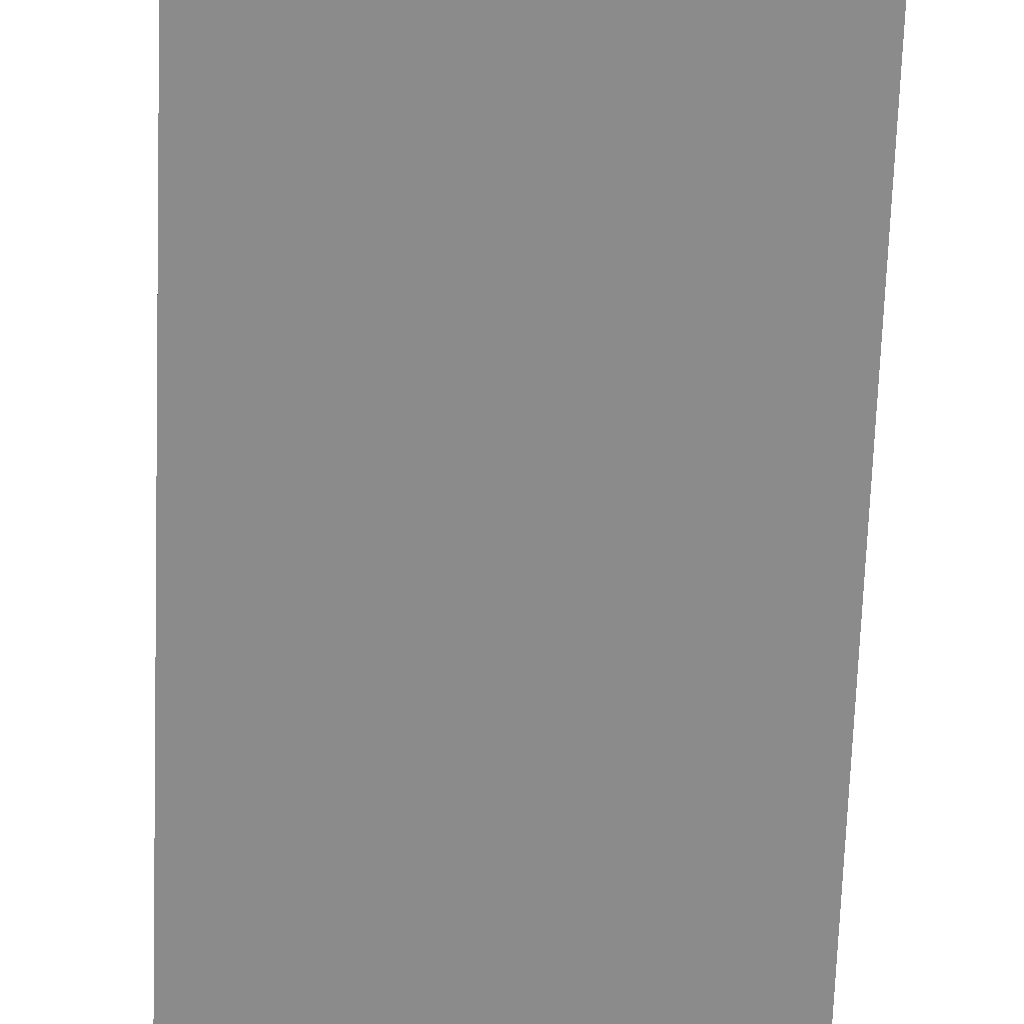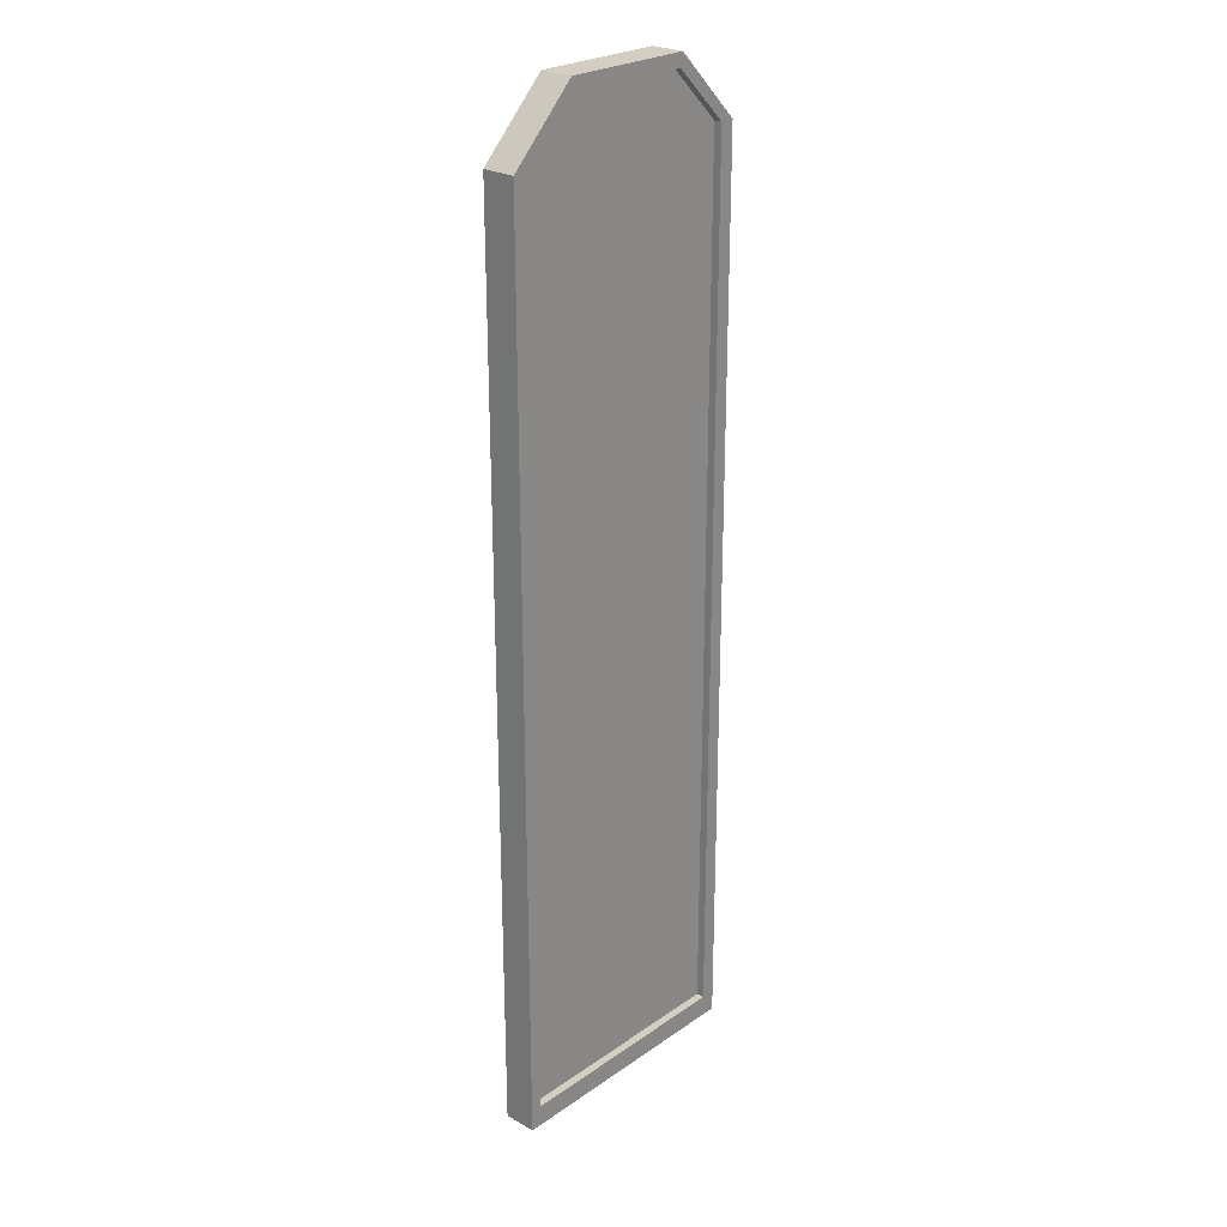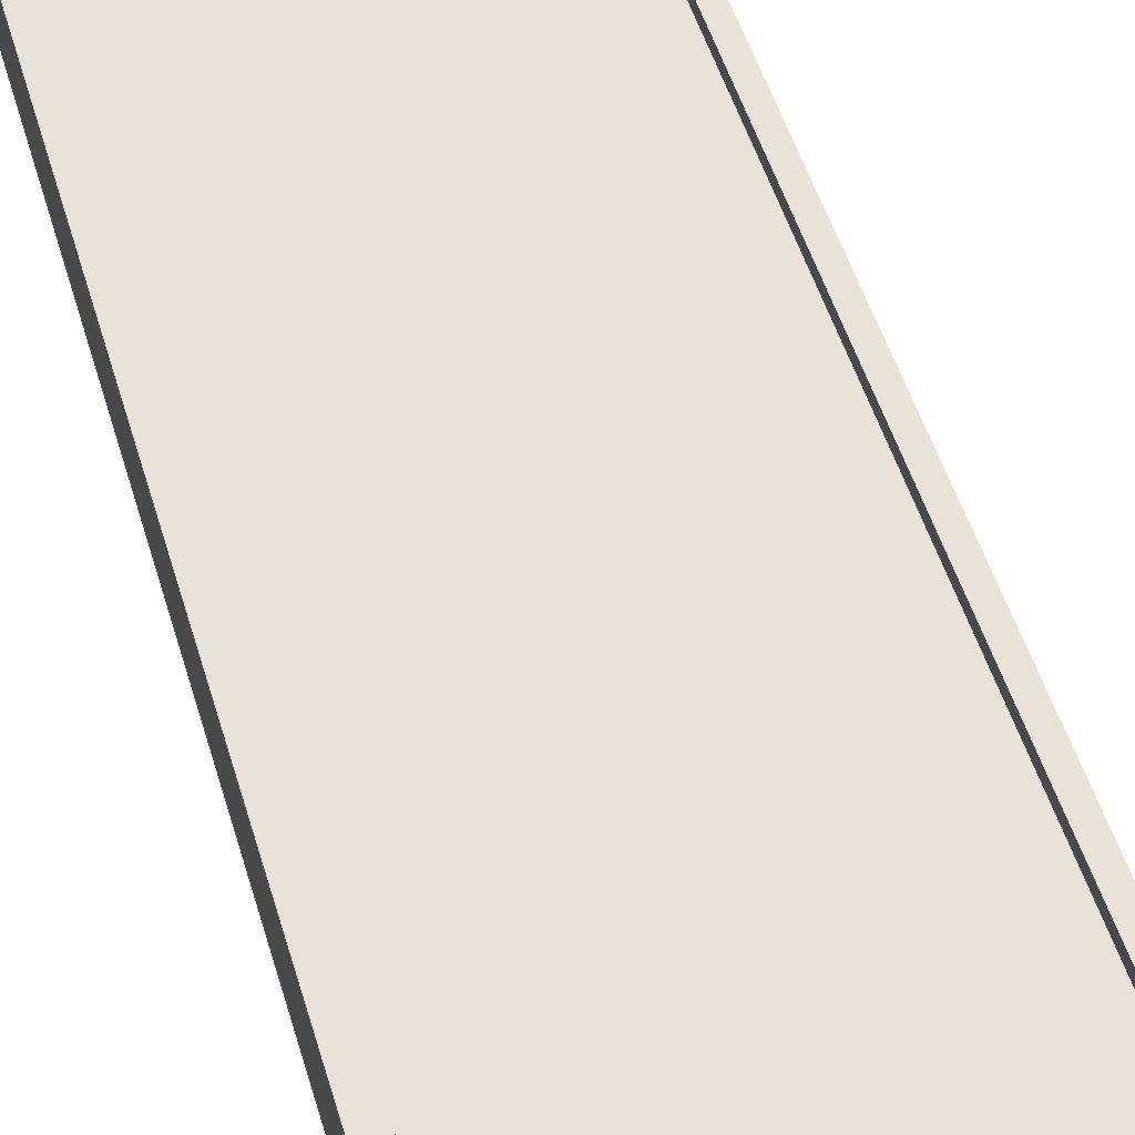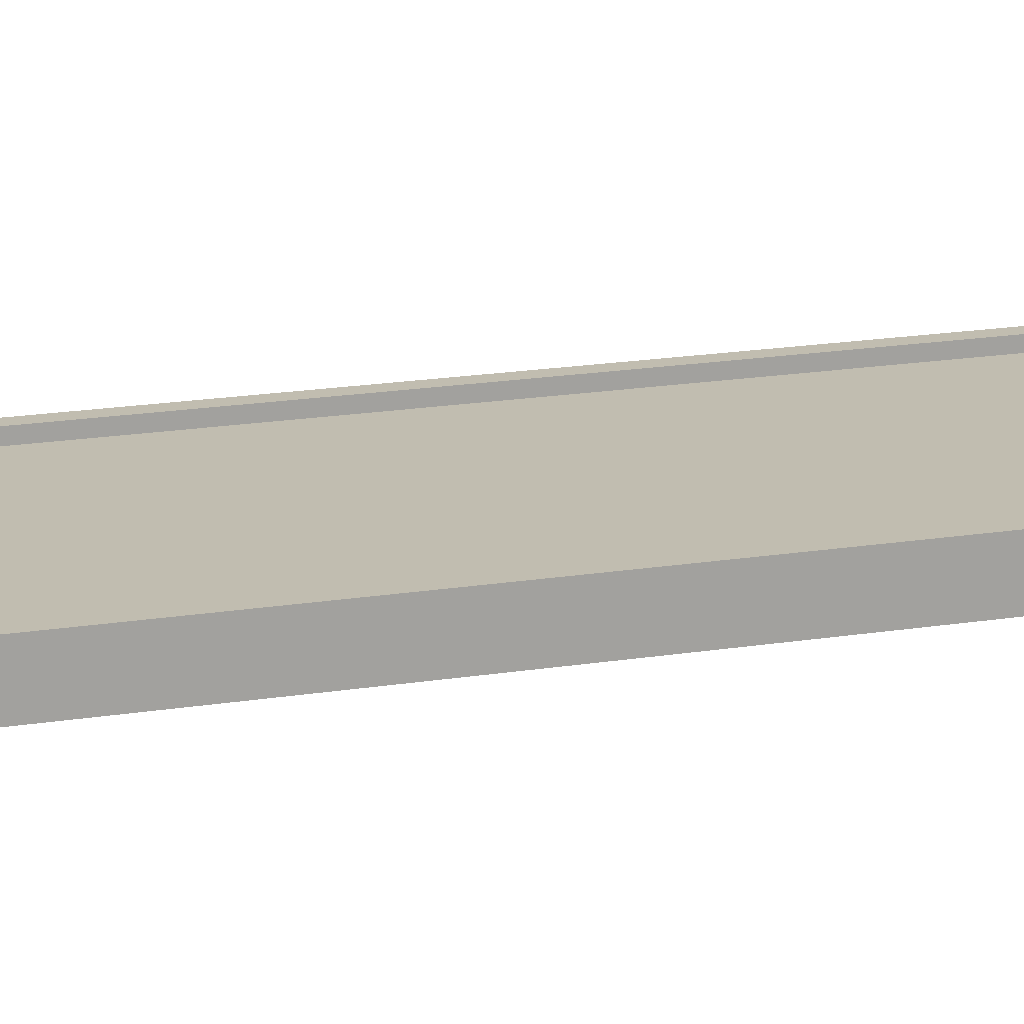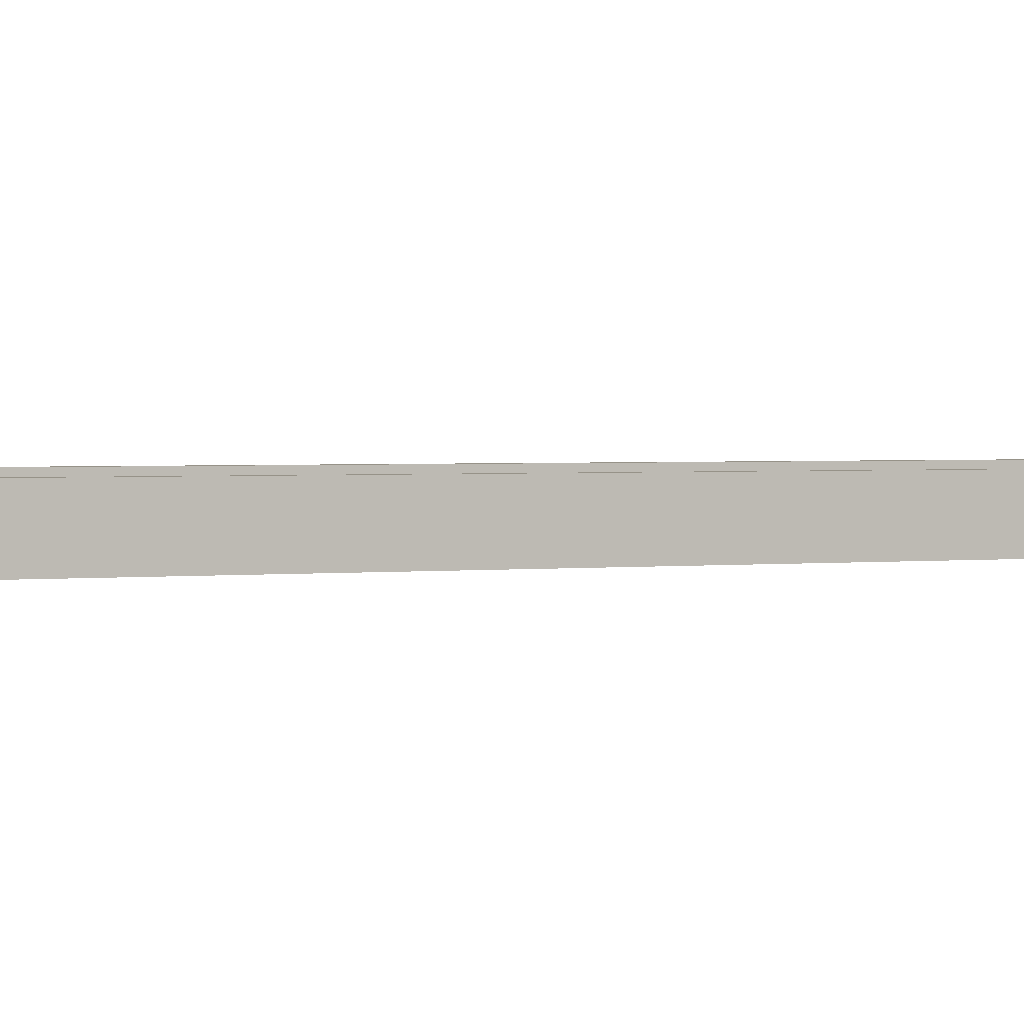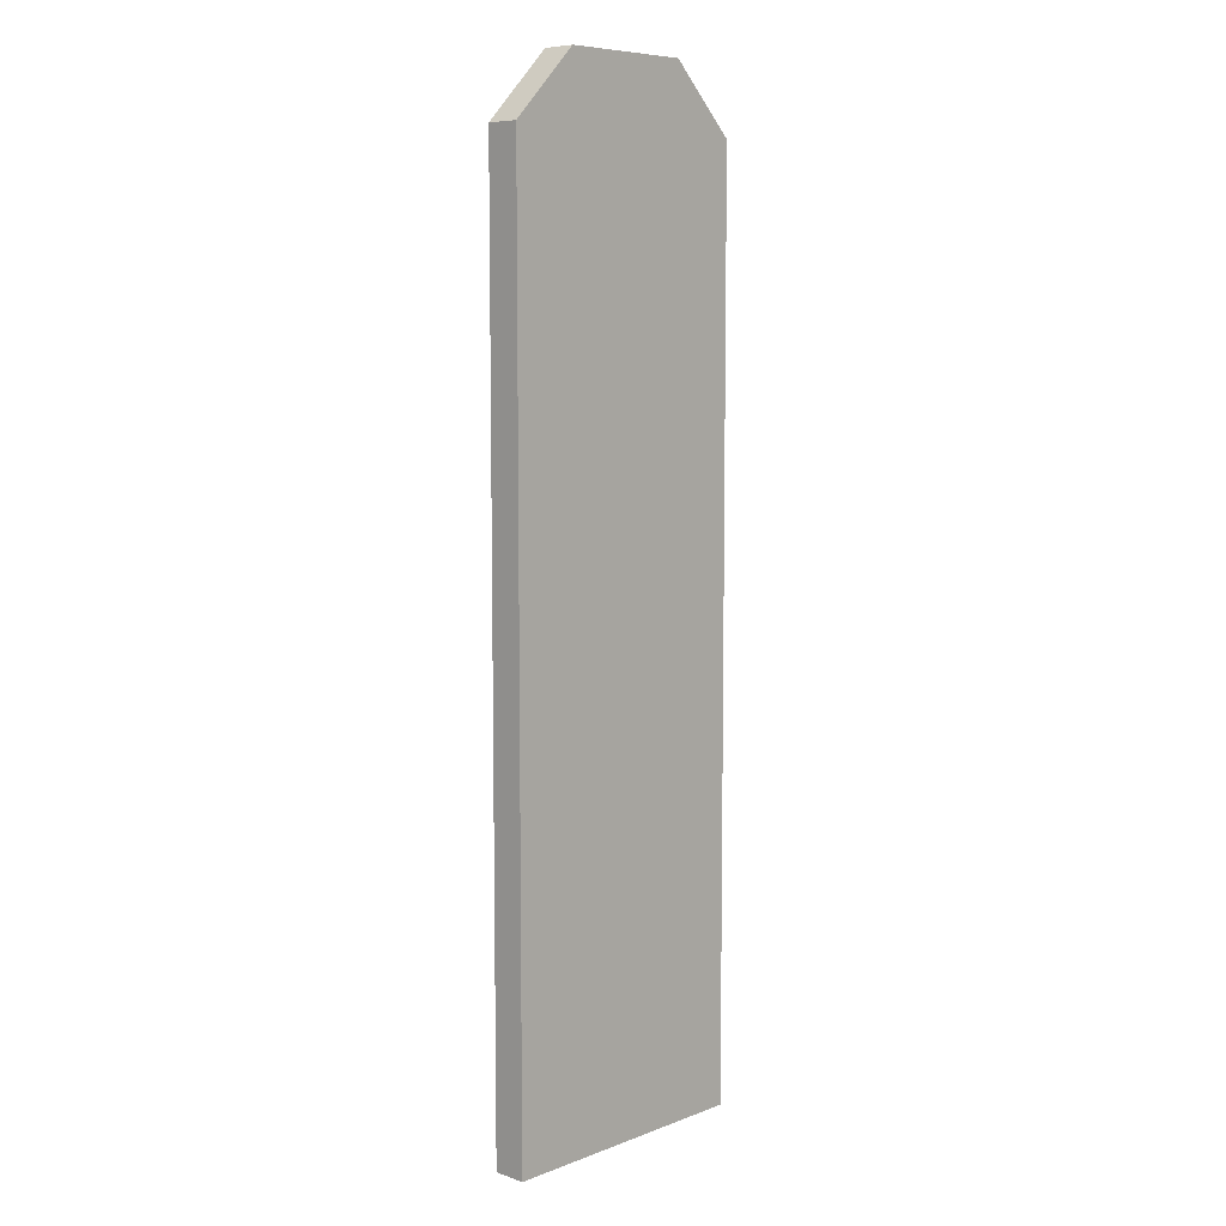
<metadata>
{"format":"obj","ext":"obj","renderer":"f3d","projection":"perspective","resolution":1024,"background":"white","views":[{"elev":-63.9,"azim":-2.0,"up":"+Z"},{"elev":25.3,"azim":-47.8,"up":"+Y"},{"elev":41.8,"azim":165.8,"up":"+Z"},{"elev":16.7,"azim":71.1,"up":"+Z"},{"elev":1.2,"azim":-122.6,"up":"+Z"},{"elev":7.6,"azim":133.7,"up":"+Y"}]}
</metadata>
<code>
g default
v 23.27 504.1 -7.265
v -23.85 504.1 -7.265
v -23.85 504.1 7.265
v 23.27 504.1 7.265
v 46.54 74.15 7.265
v -47.7 74.15 7.265
v -47.7 74.15 -7.265
v 46.54 74.15 -7.265
v -58.17 83.63 7.265
v -58.17 475 7.265
v -58.17 475 -7.265
v -58.17 83.63 -7.265
v 58.17 83.63 -7.265
v 58.17 475 -7.265
v 58.17 475 7.265
v 58.17 83.63 7.265
v 34.9 498.3 -7.265
v 34.9 498.3 7.265
v -34.9 498.3 -7.265
v -34.9 498.3 7.265
v 29.09 504.1 -7.265
v 29.09 504.1 7.265
v 27.92 498.3 -7.265
v -28.62 498.3 -7.265
v -29.09 504.1 7.265
v -29.09 504.1 -7.265
v -28.62 498.3 7.265
v 27.92 498.3 7.265
v 58.17 74.15 -7.265
v 58.17 74.15 7.265
v 51.72 83.63 -7.265
v 51.72 475 -7.265
v 51.72 475 7.265
v 51.72 83.63 7.265
v -52.88 475 -7.265
v -52.88 83.63 -7.265
v -58.17 74.15 7.265
v -58.17 74.15 -7.265
v -52.88 475 7.265
v -52.88 83.63 7.265
v -52.88 83.63 3.737
v 51.72 83.63 3.737
v -52.88 475 3.737
v -28.62 498.3 3.737
v 27.92 498.3 3.737
v 51.72 475 3.737
g polySurface35 polySurface34
f 1 2 3 4
f 5 6 7 8
f 9 10 11 12
f 13 14 15 16
f 15 14 17 18
f 19 11 10 20
f 17 21 22 18
f 2 1 23 24
f 25 26 19 20
f 4 3 27 28
f 29 30 5 8
f 14 13 31 32
f 14 32 23 17
f 1 21 17 23
f 21 1 4 22
f 18 22 4 28
f 15 18 28 33
f 16 15 33 34
f 3 25 20 27
f 2 26 25 3
f 19 26 2 24
f 35 11 19 24
f 12 11 35 36
f 6 37 38 7
f 39 10 9 40
f 27 20 10 39
f 30 16 34 5
f 40 6 5 34
f 9 37 6 40
f 37 9 12 38
f 7 38 12 36
f 8 7 36 31
f 13 29 8 31
f 29 13 16 30
f 41 40 34 42
f 43 39 40 41
f 44 27 39 43
f 45 28 27 44
f 46 33 28 45
f 33 46 42 34
f 41 42 46 43
f 43 46 45 44
f 31 36 35 32
f 32 35 24 23

</code>
